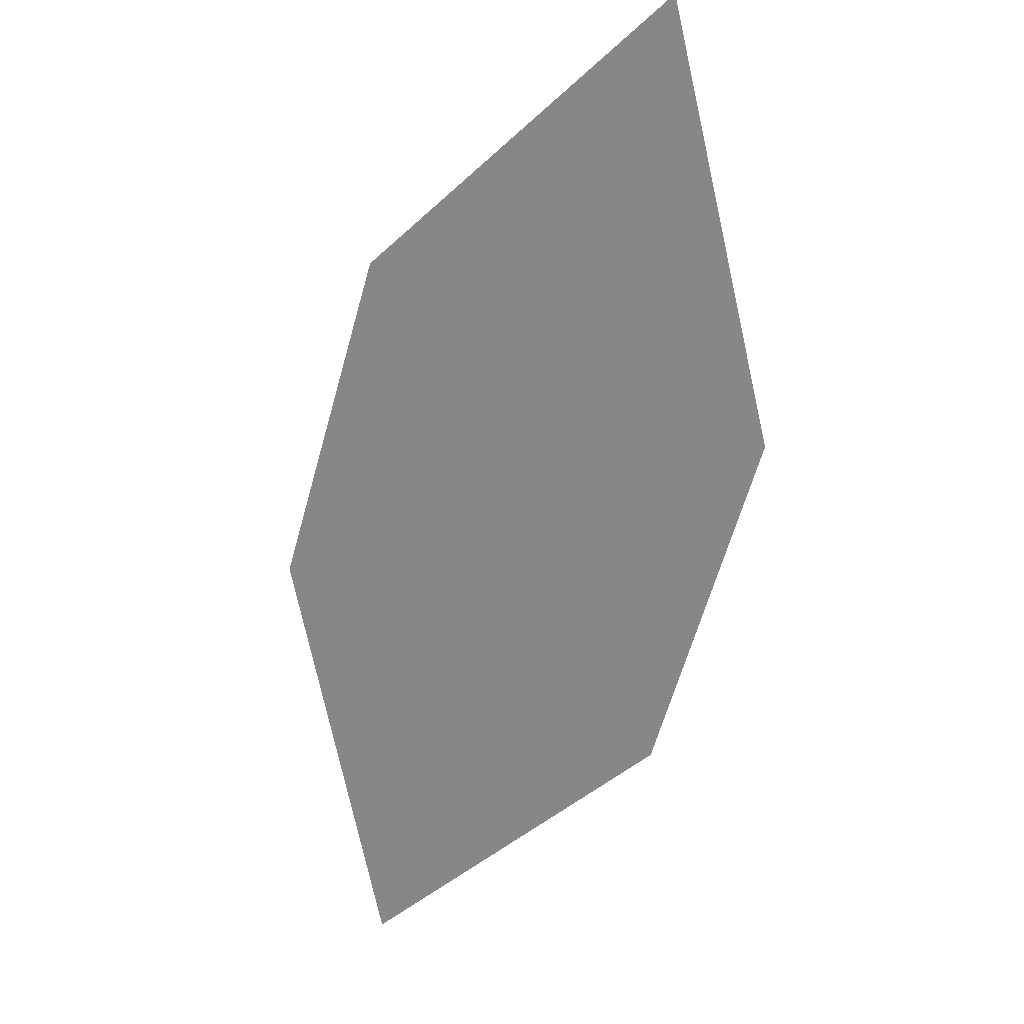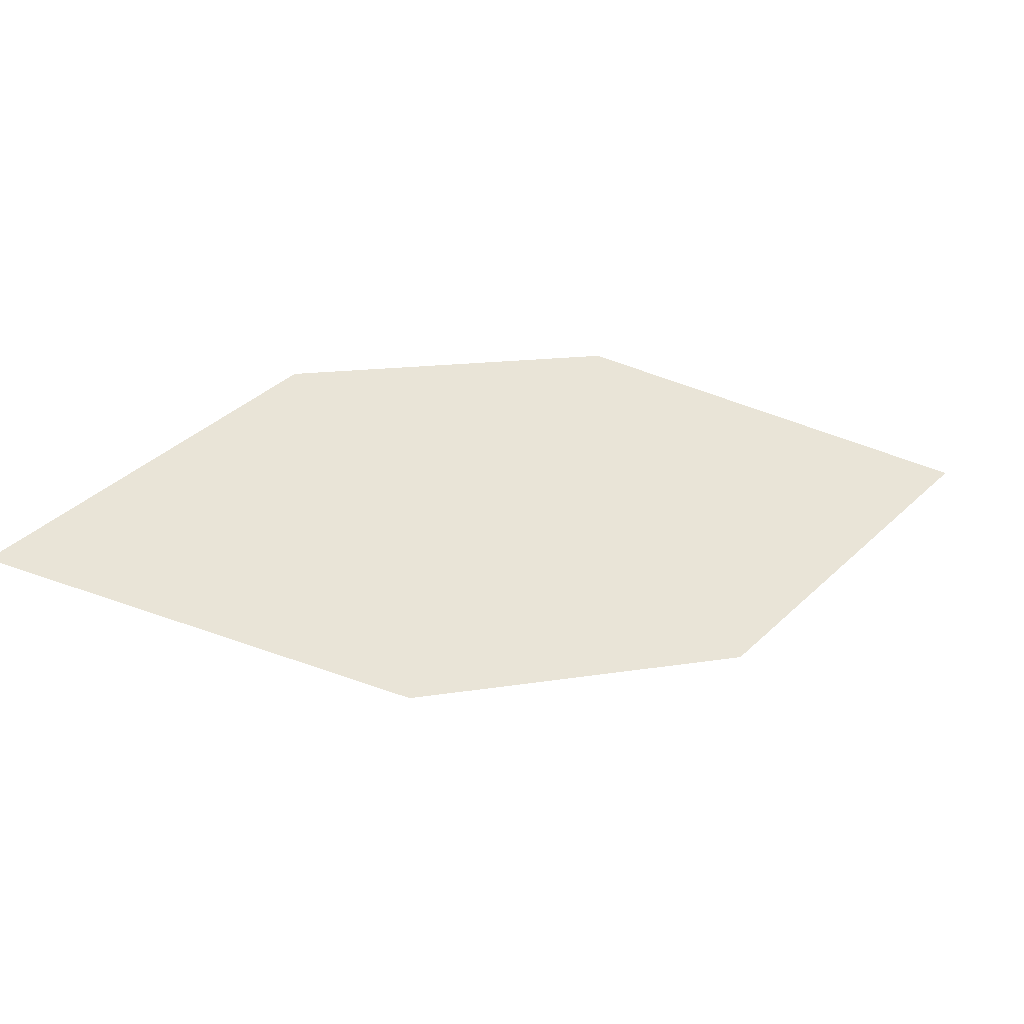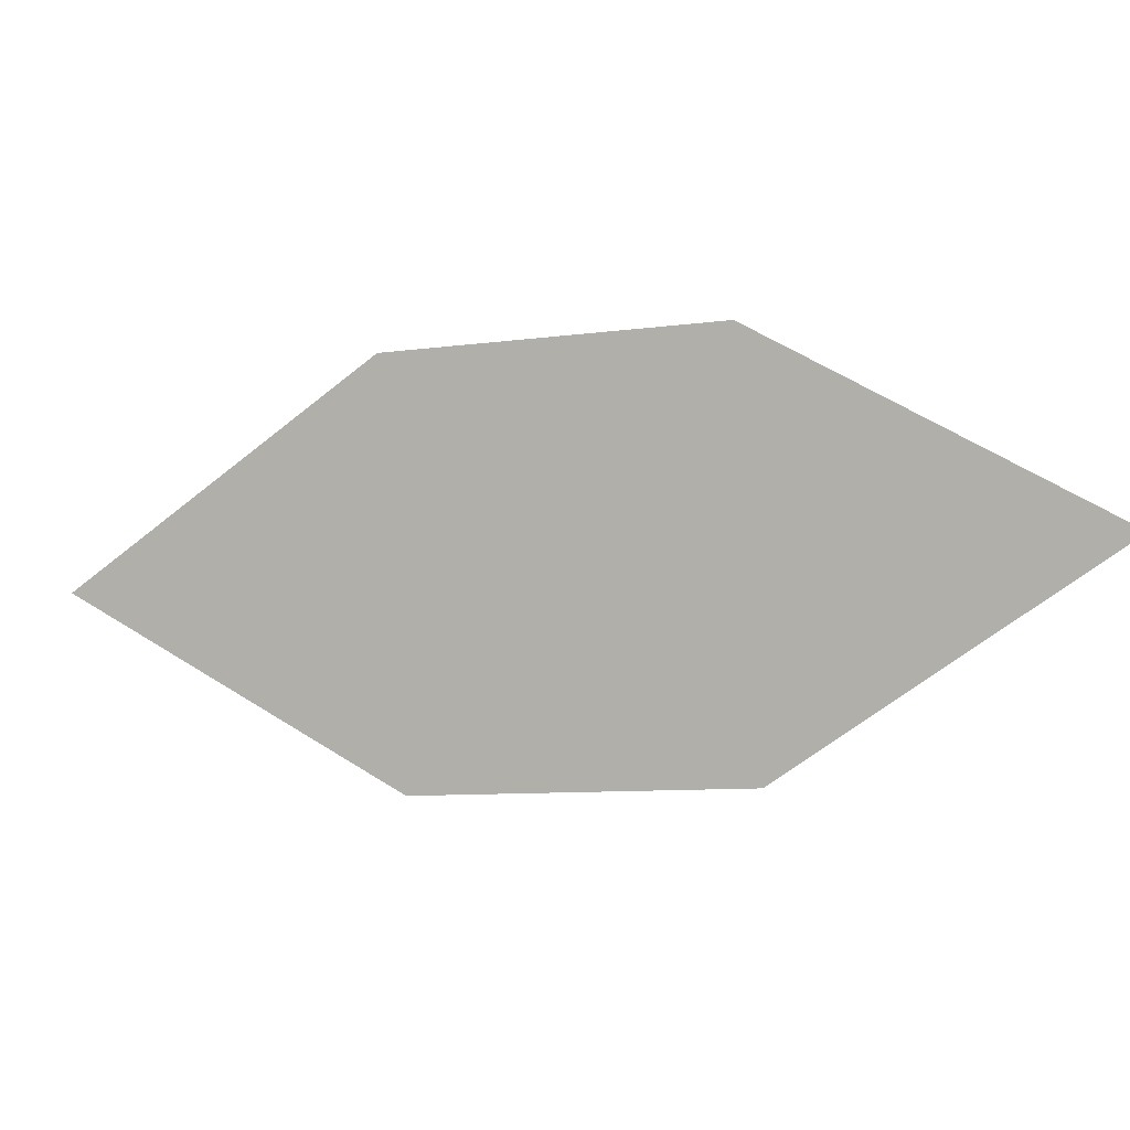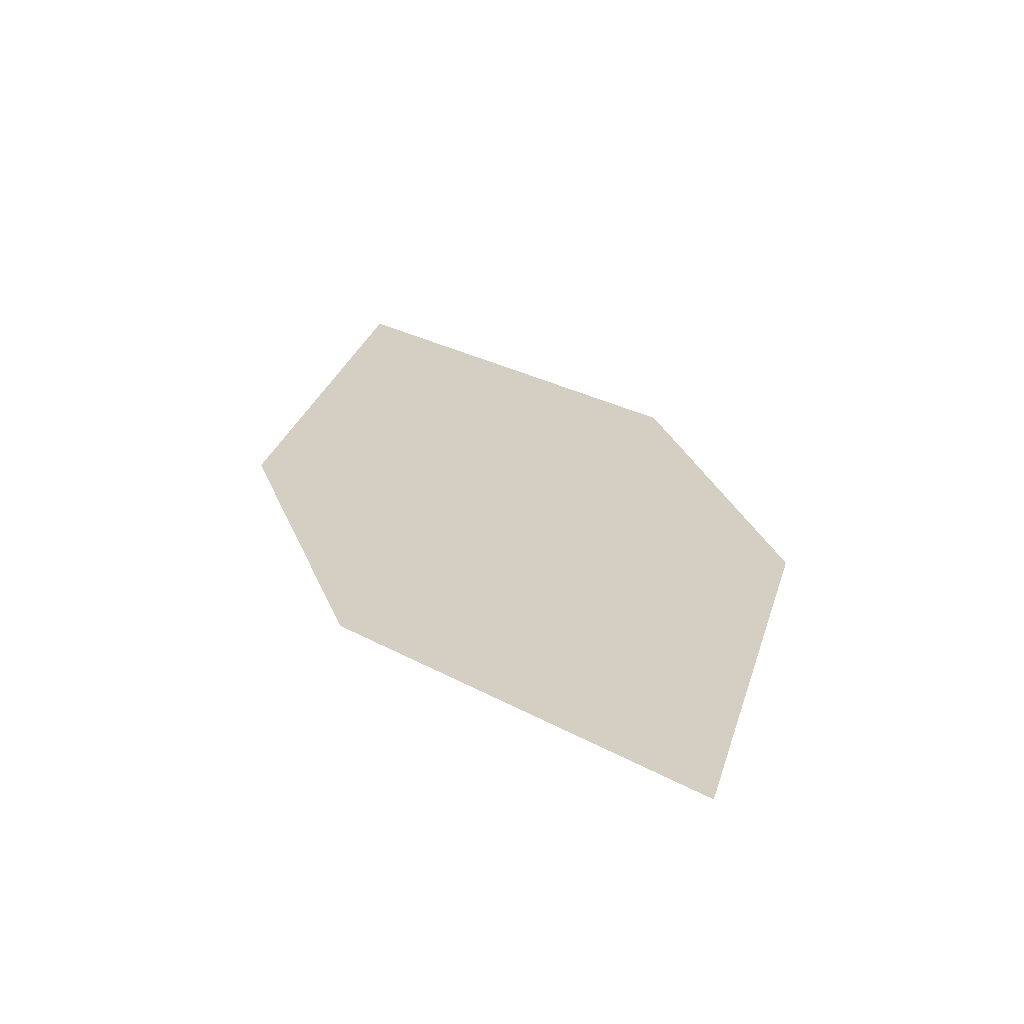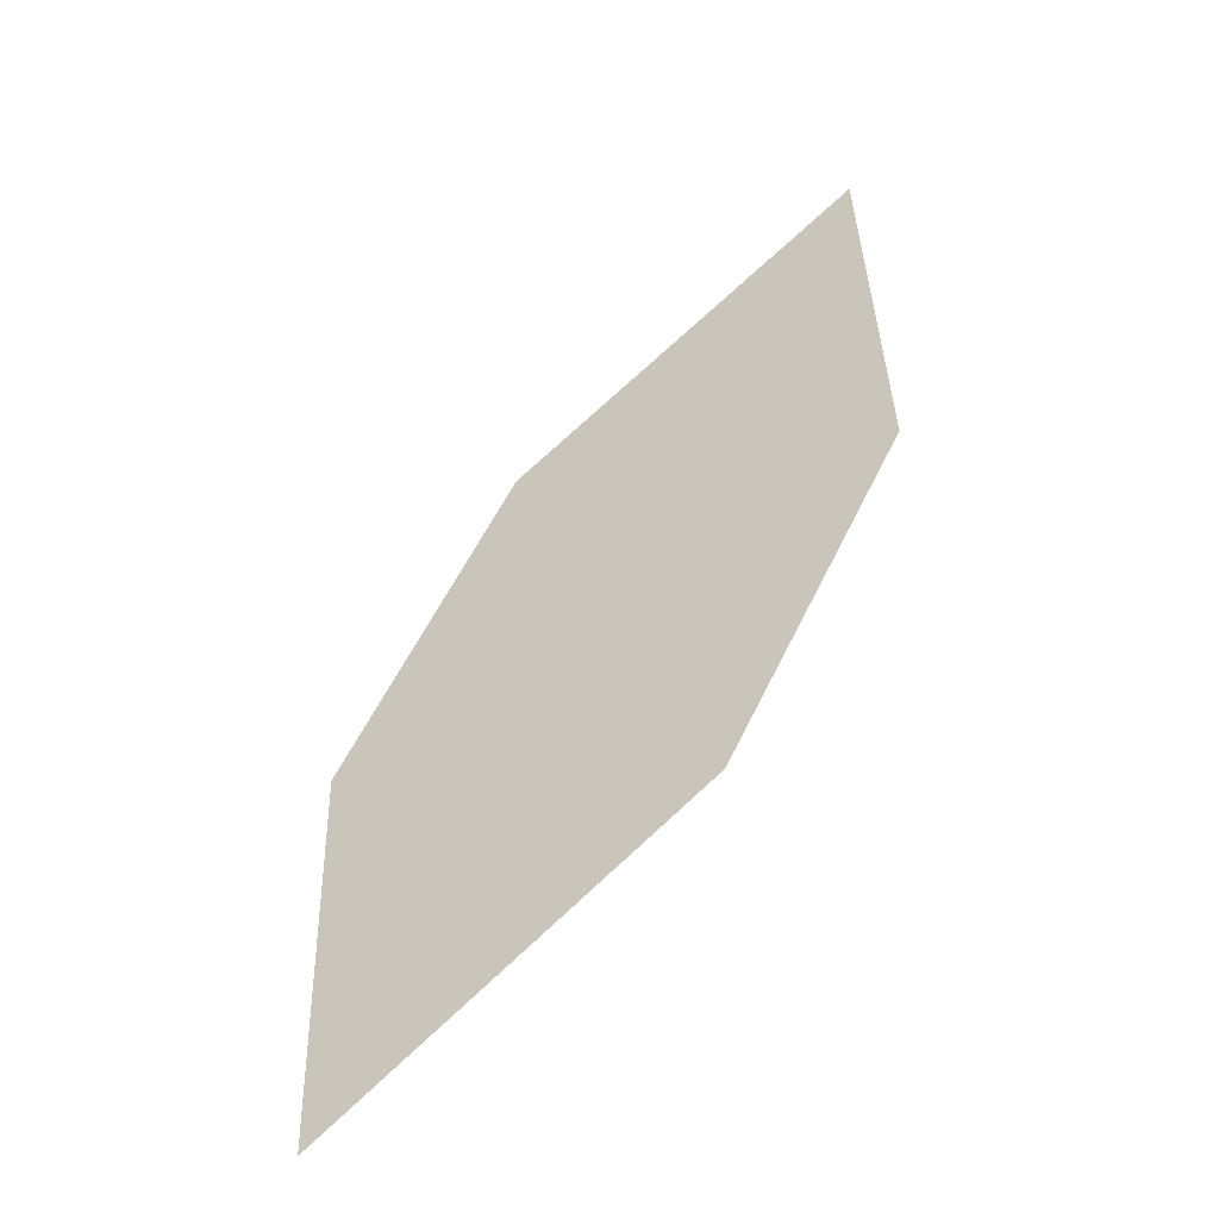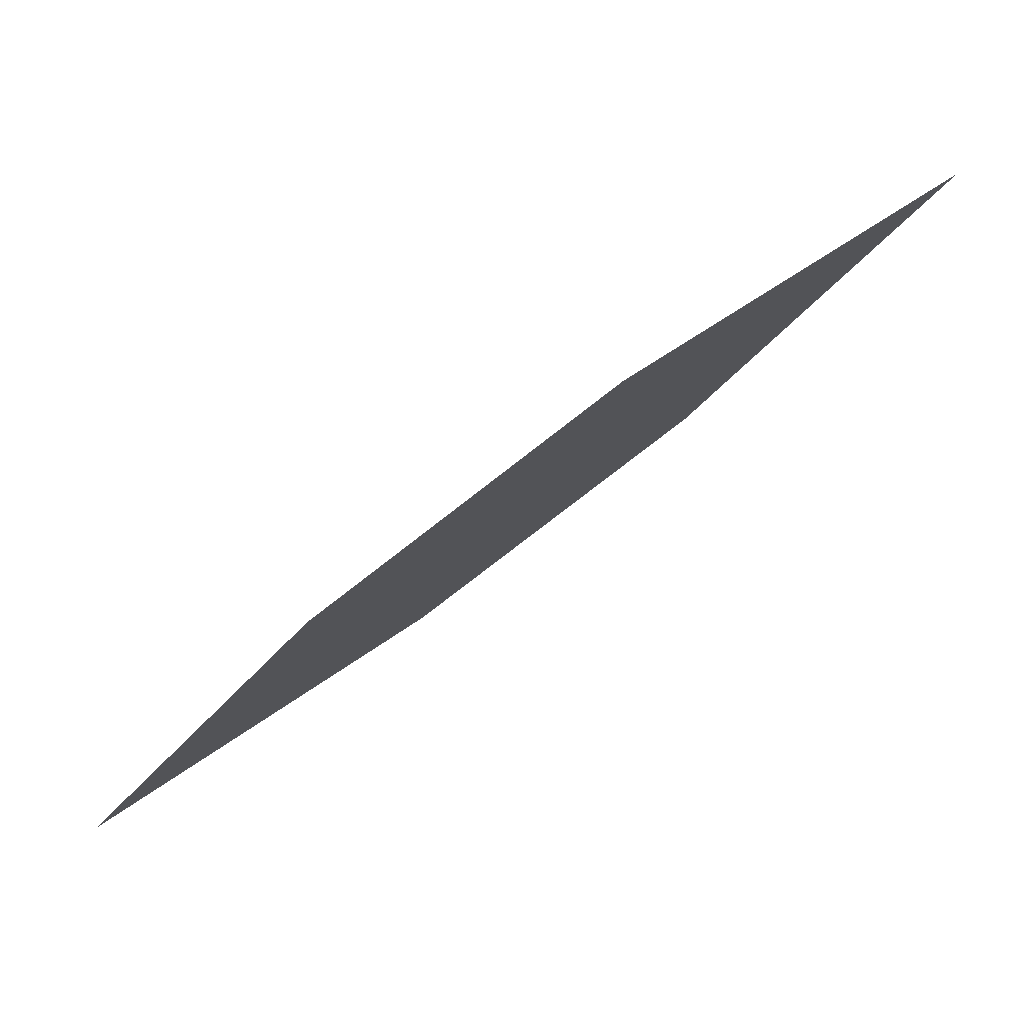
<metadata>
{"format":"obj","ext":"obj","renderer":"f3d","projection":"perspective","resolution":1024,"background":"white","views":[{"elev":79.6,"azim":94.7,"up":"+Z"},{"elev":-18.8,"azim":-161.6,"up":"+Y"},{"elev":26.8,"azim":-124.3,"up":"+Y"},{"elev":65.8,"azim":-126.7,"up":"+Z"},{"elev":11.2,"azim":107.0,"up":"+Z"},{"elev":9.1,"azim":168.3,"up":"+Z"}]}
</metadata>
<code>
o leaves.200
v -0.1075 0.2106 1.248
v -0.1285 0.2402 1.277
v -0.1987 0.2349 1.321
v -0.1473 0.1972 1.268
v -0.1777 0.2053 1.292
v -0.1589 0.2483 1.301
f 1 2 6 3
f 1 3 5 4

</code>
